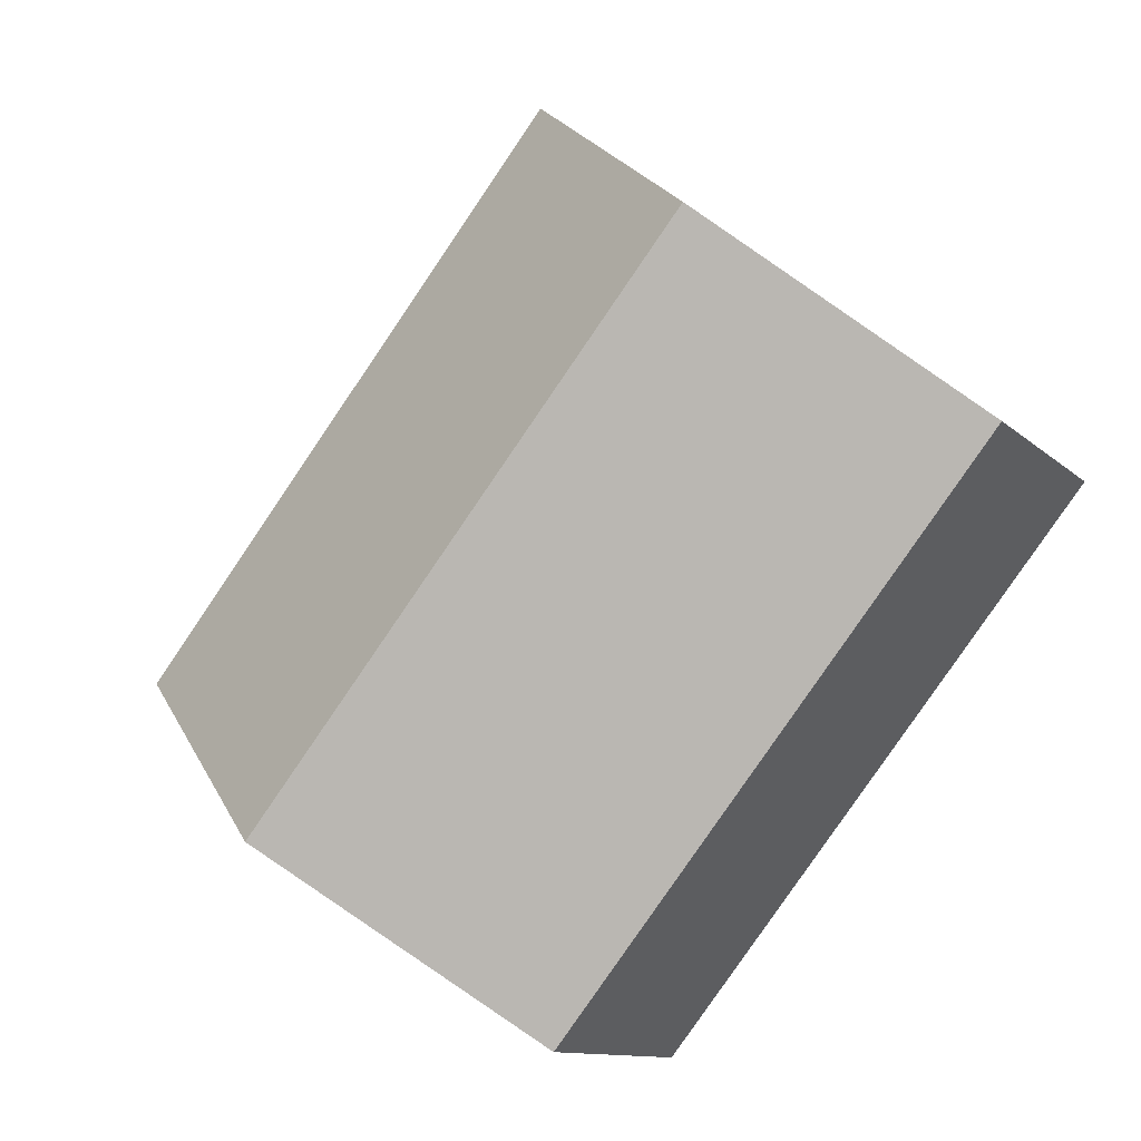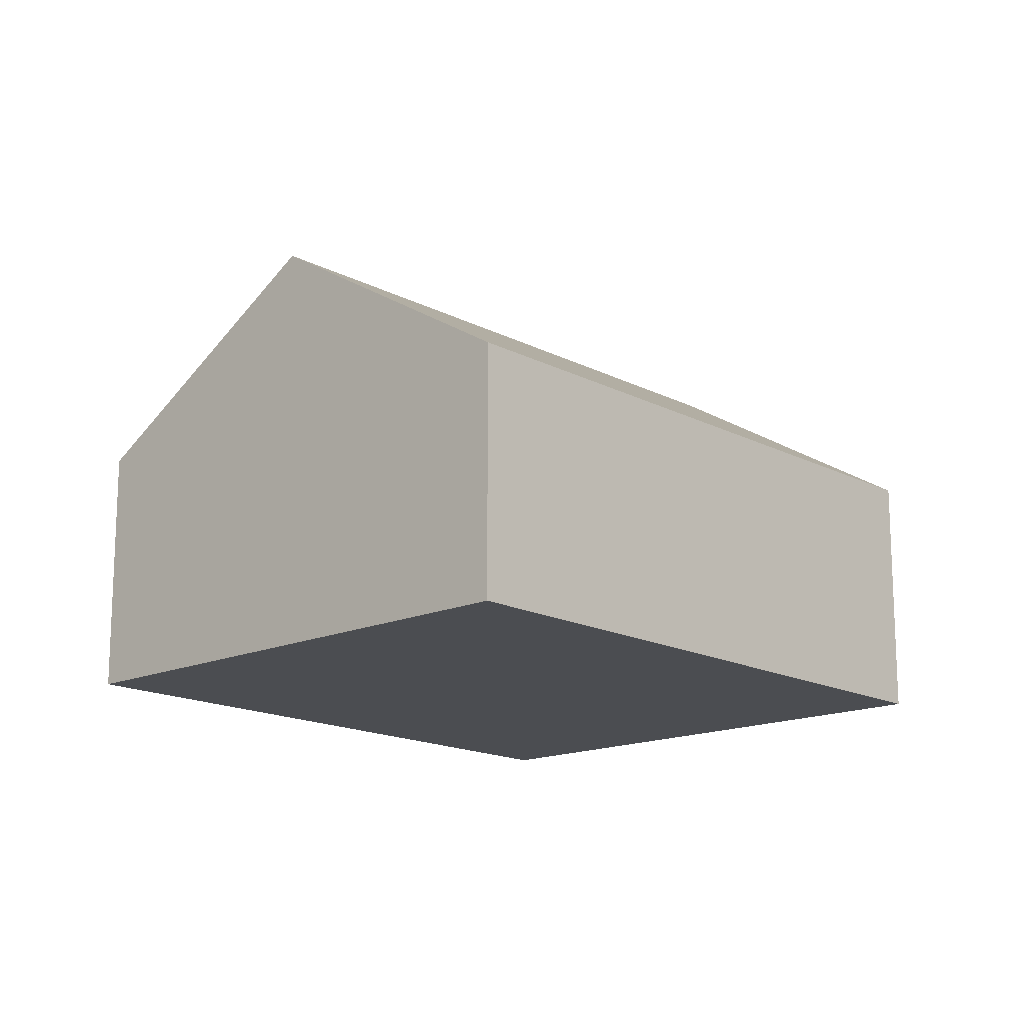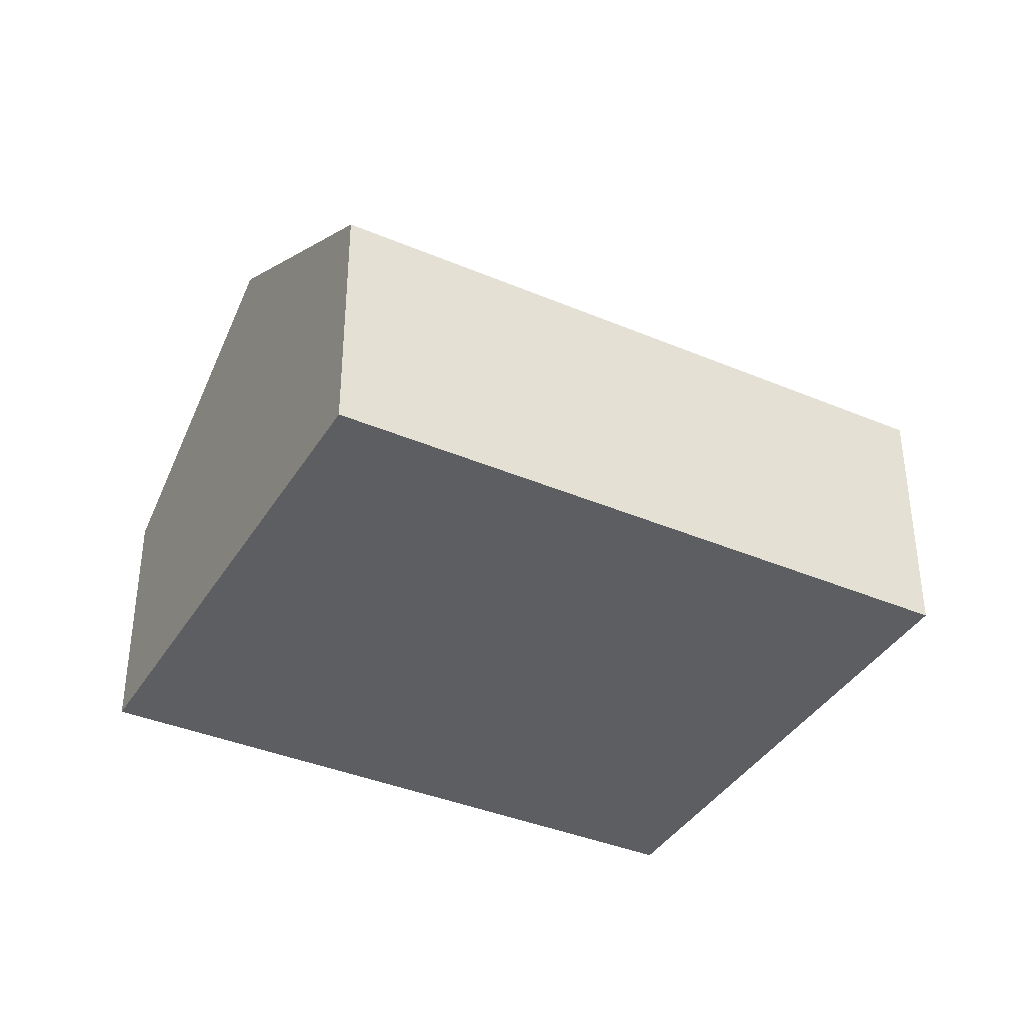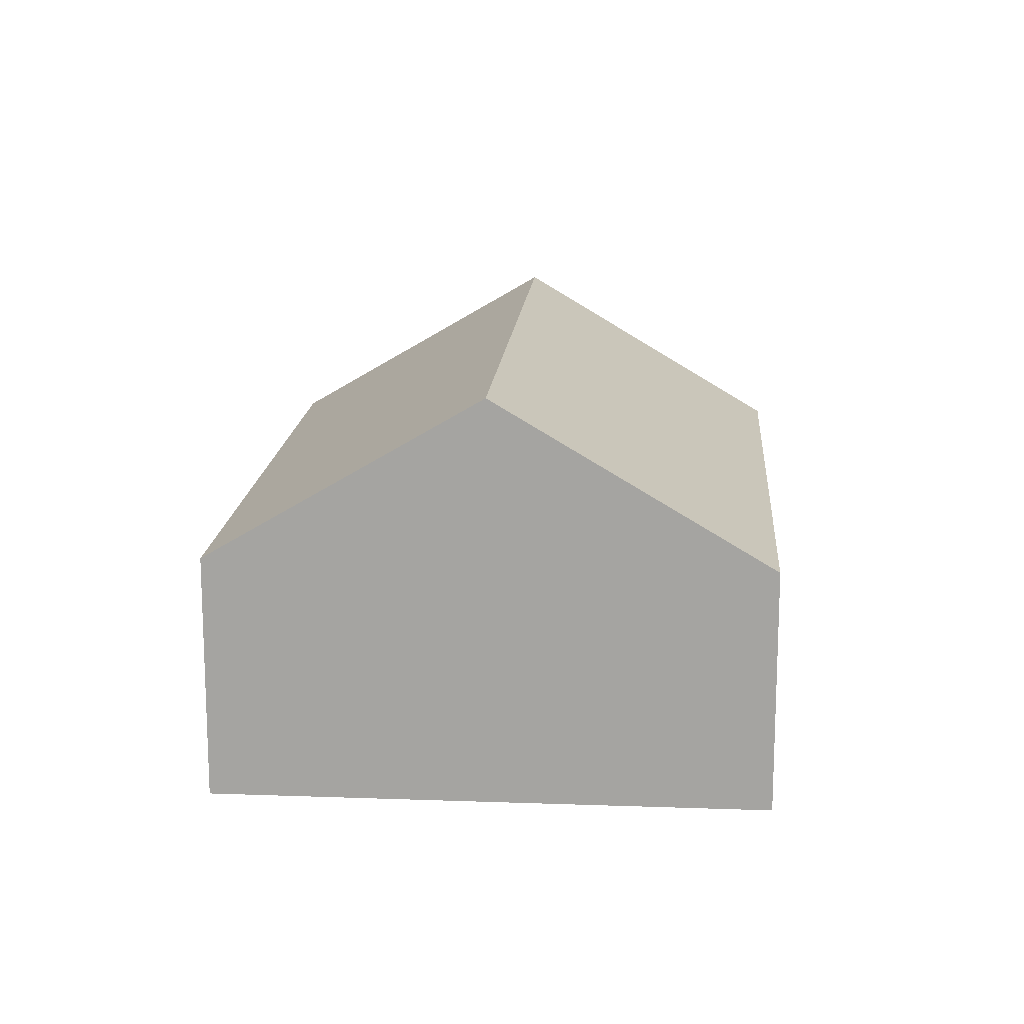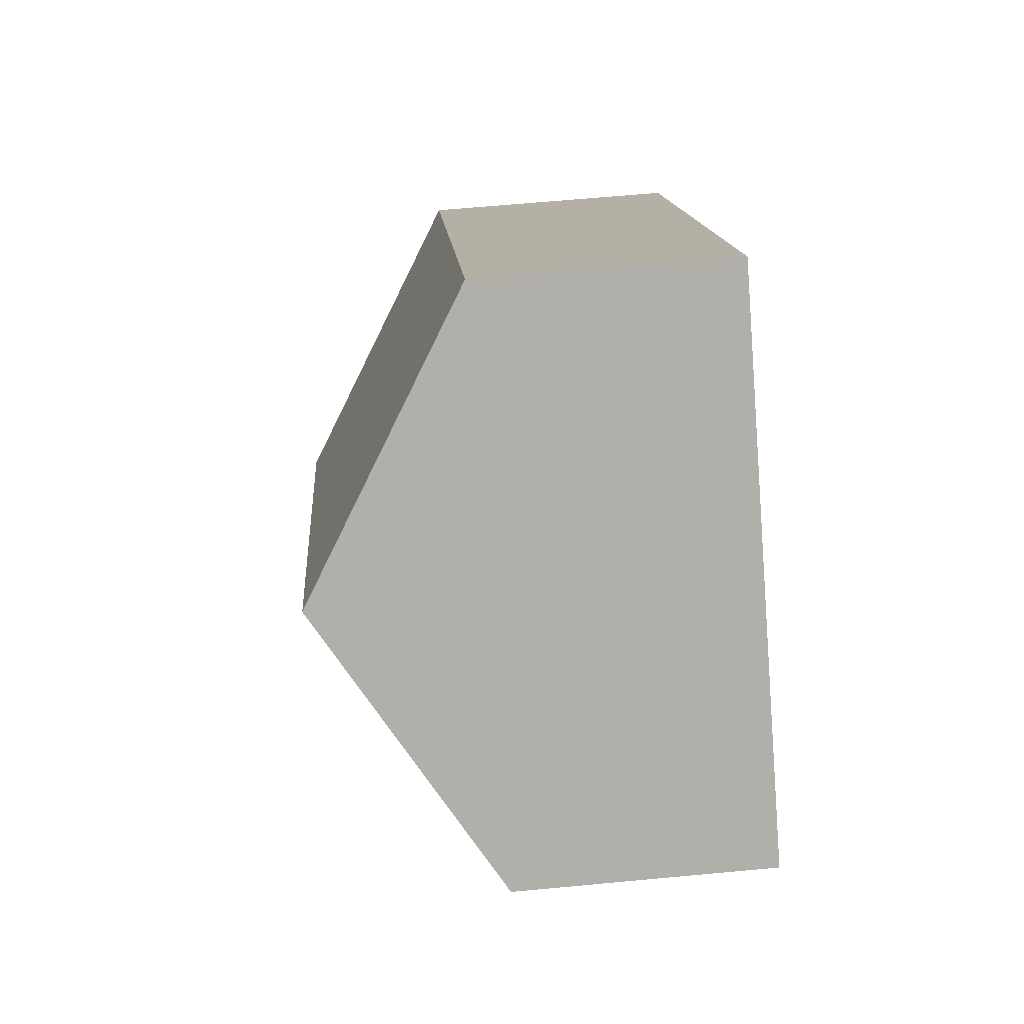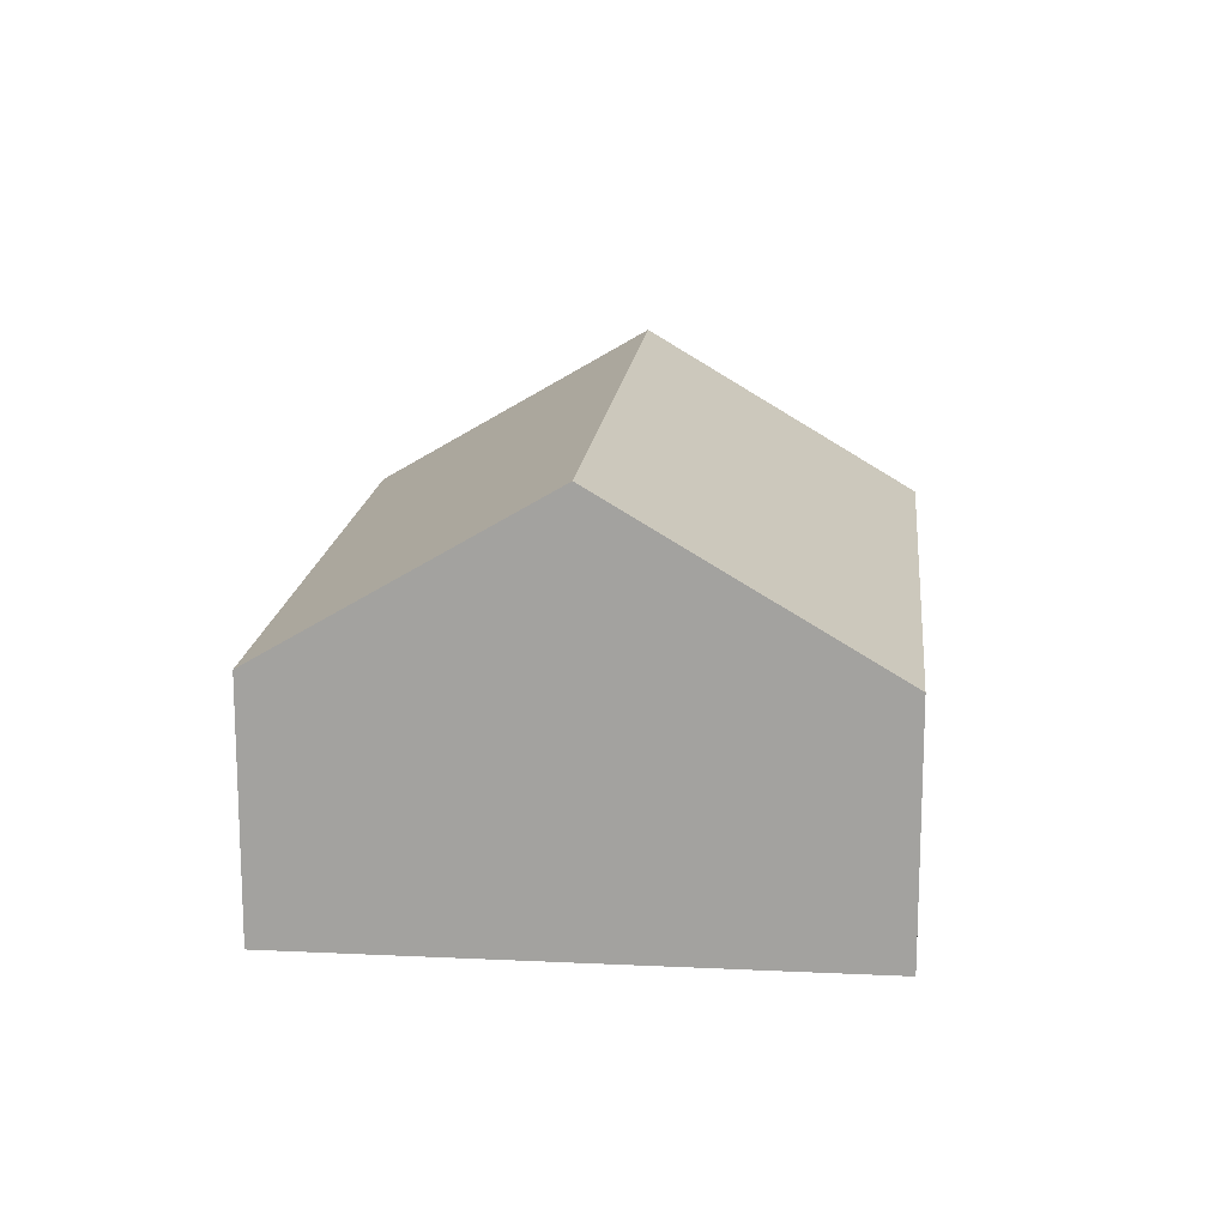
<metadata>
{"format":"obj","ext":"obj","renderer":"f3d","projection":"perspective","resolution":1024,"background":"white","views":[{"elev":-11.4,"azim":-153.4,"up":"+Z"},{"elev":-15.8,"azim":-176.5,"up":"+Y"},{"elev":-38.2,"azim":22.8,"up":"+Y"},{"elev":15.9,"azim":-34.6,"up":"+Y"},{"elev":63.6,"azim":-95.4,"up":"+Z"},{"elev":16.4,"azim":-33.3,"up":"+Y"}]}
</metadata>
<code>
v  5.096 9.648 4.116
v  19.94 5.818 -3.817
v  14.93 9.648 -7.952
v  10.24 5.751 8.272
v  4.279 5.787 -5.254
v  9.871 5.787 -12.12
v  4.077 5.787 -5.006
v  0 5.787 3.544e-16
v  4.077 8.876 3.293
v  9.871 7.421e-16 -12.12
v  4.279 3.217e-16 -5.254
v  4.077 3.065e-16 -5.006
v  0 0 0
v  4.077 -2.016e-16 3.293
v  5.096 -2.52e-16 4.116
v  10.24 -5.065e-16 8.272
v  19.94 2.337e-16 -3.817
v  14.93 4.869e-16 -7.952
g defaultobject
f 1 2 3
f 2 1 4
f 5 3 6
f 3 5 1
f 1 5 7
f 1 7 8
f 1 8 9
f 10 5 6
f 5 10 11
f 5 11 7
f 7 11 8
f 8 11 12
f 8 12 13
f 13 9 8
f 9 13 1
f 1 13 4
f 4 13 14
f 4 14 15
f 4 15 16
f 4 17 2
f 17 4 16
f 3 10 6
f 10 3 2
f 10 2 18
f 18 2 17
f 12 14 13
f 14 12 11
f 14 11 10
f 14 10 15
f 15 10 16
f 16 10 18
f 16 18 17

</code>
